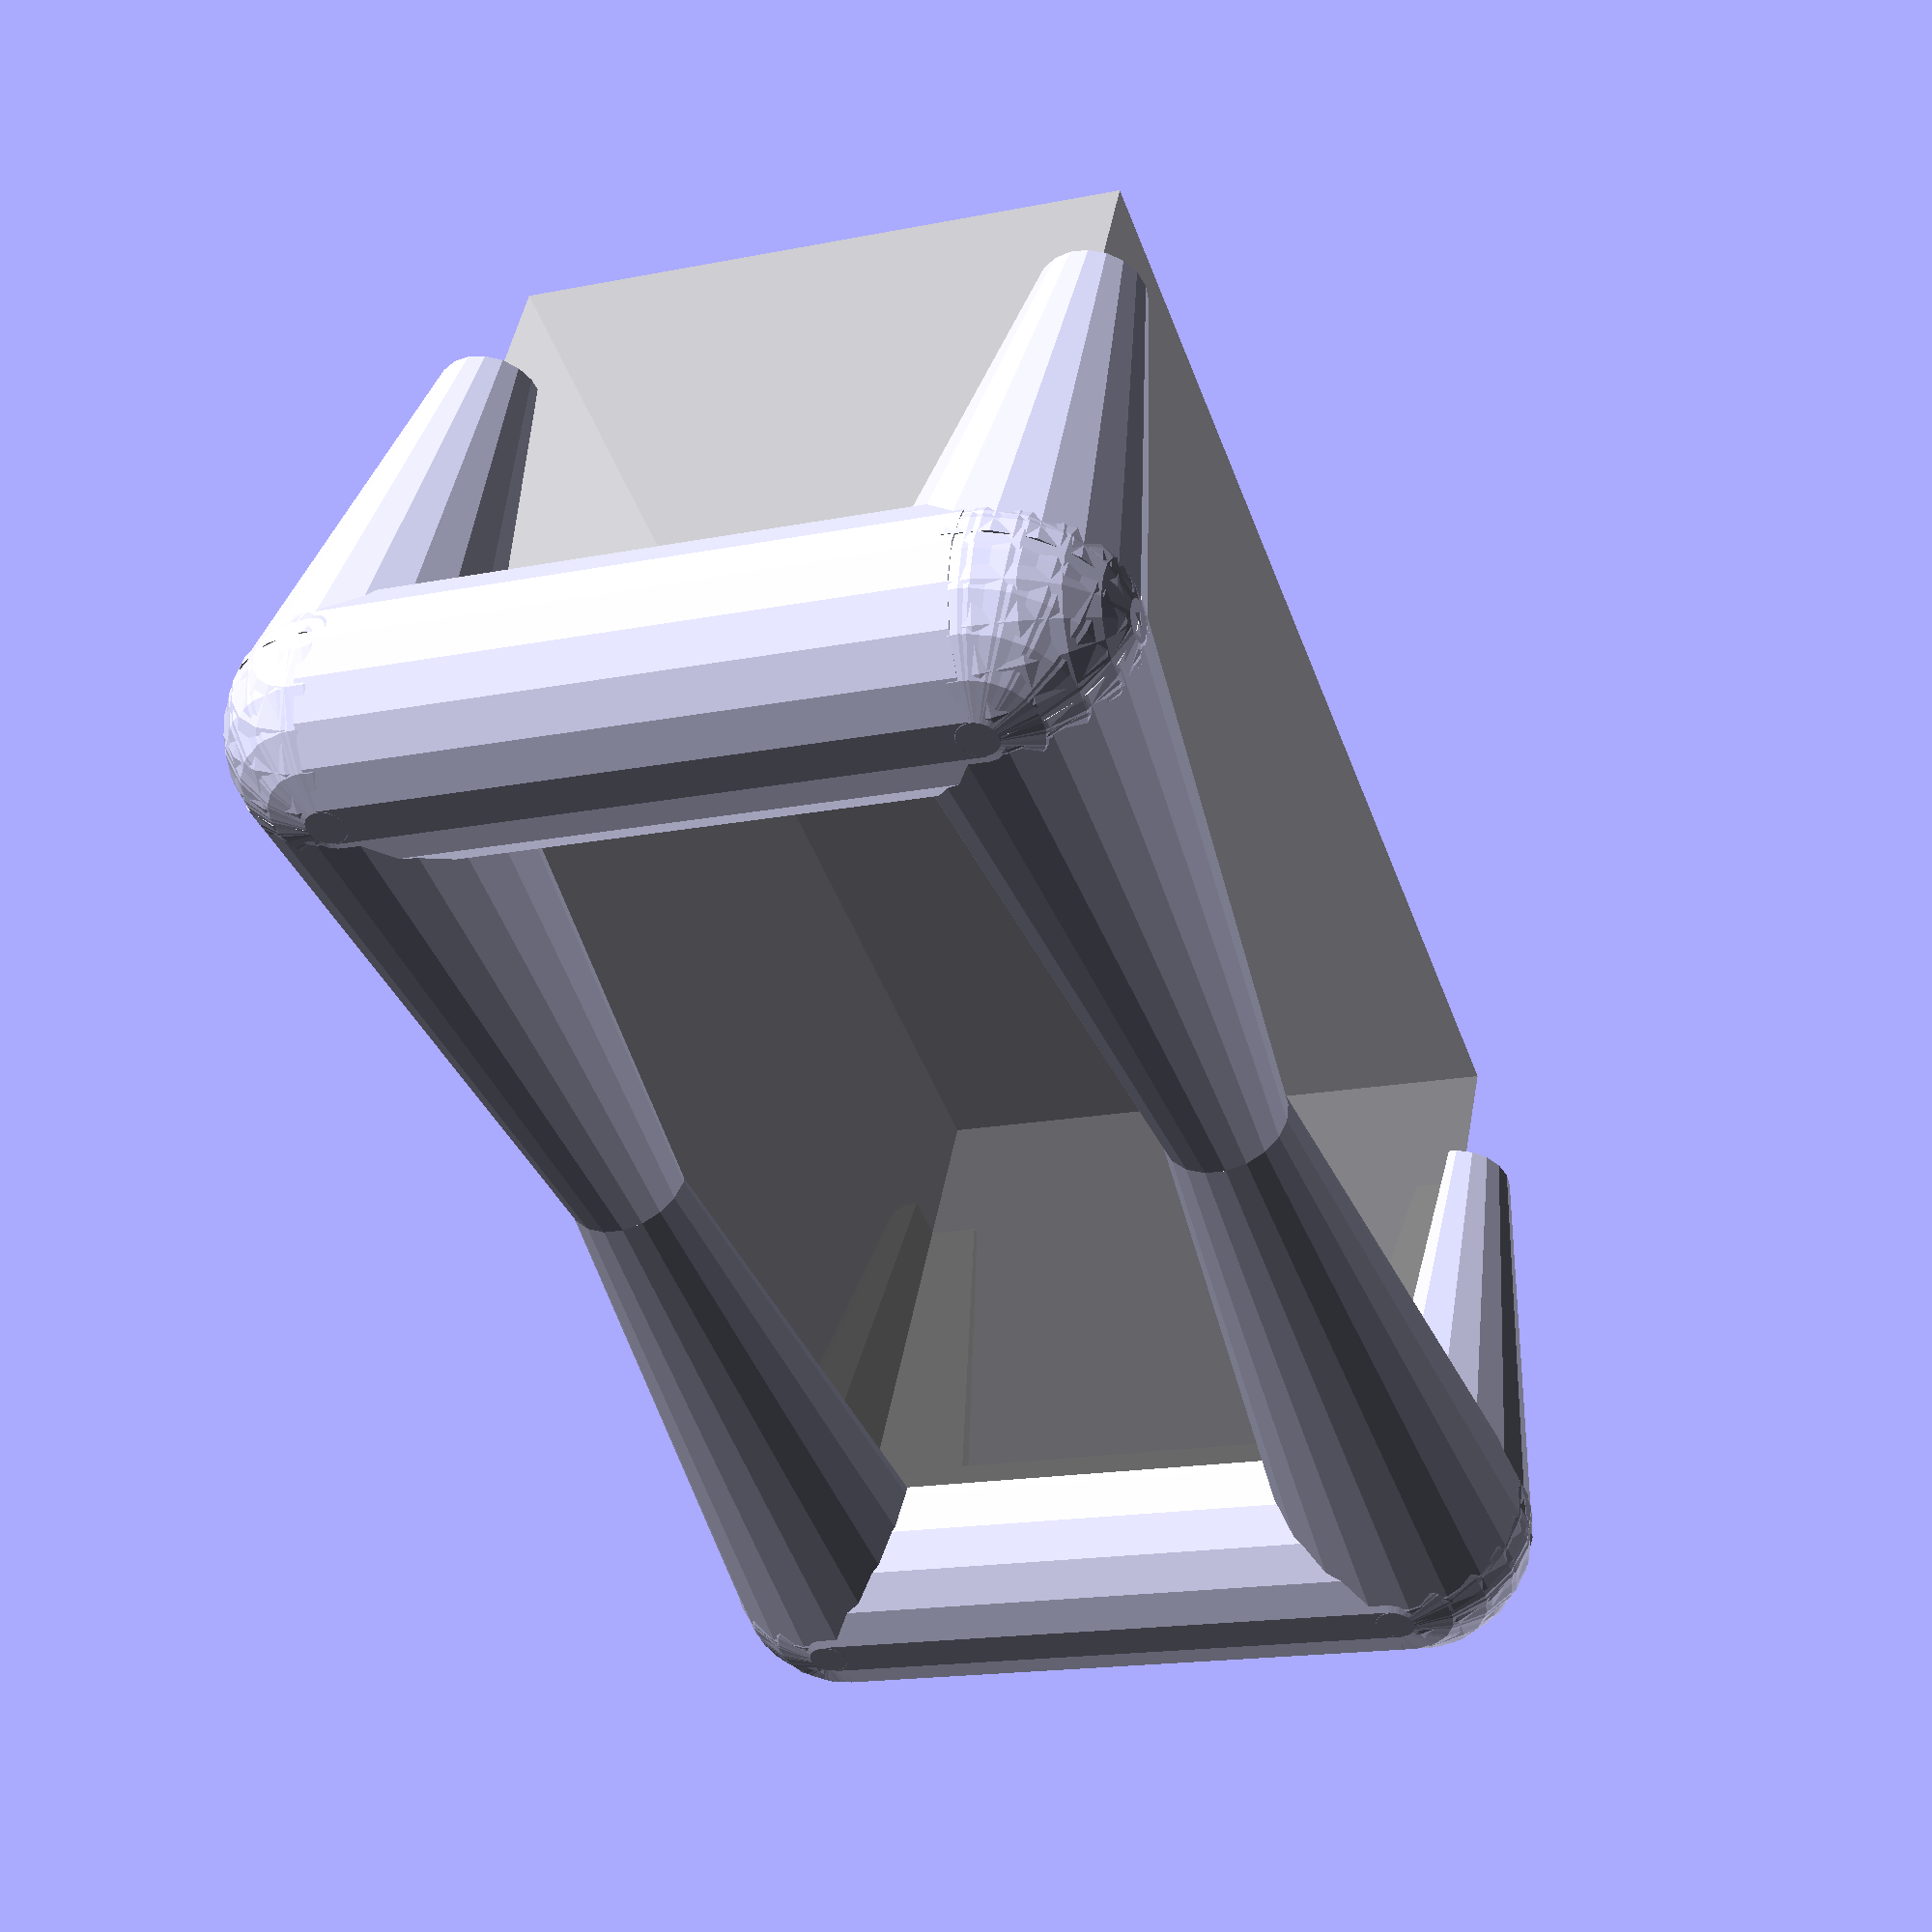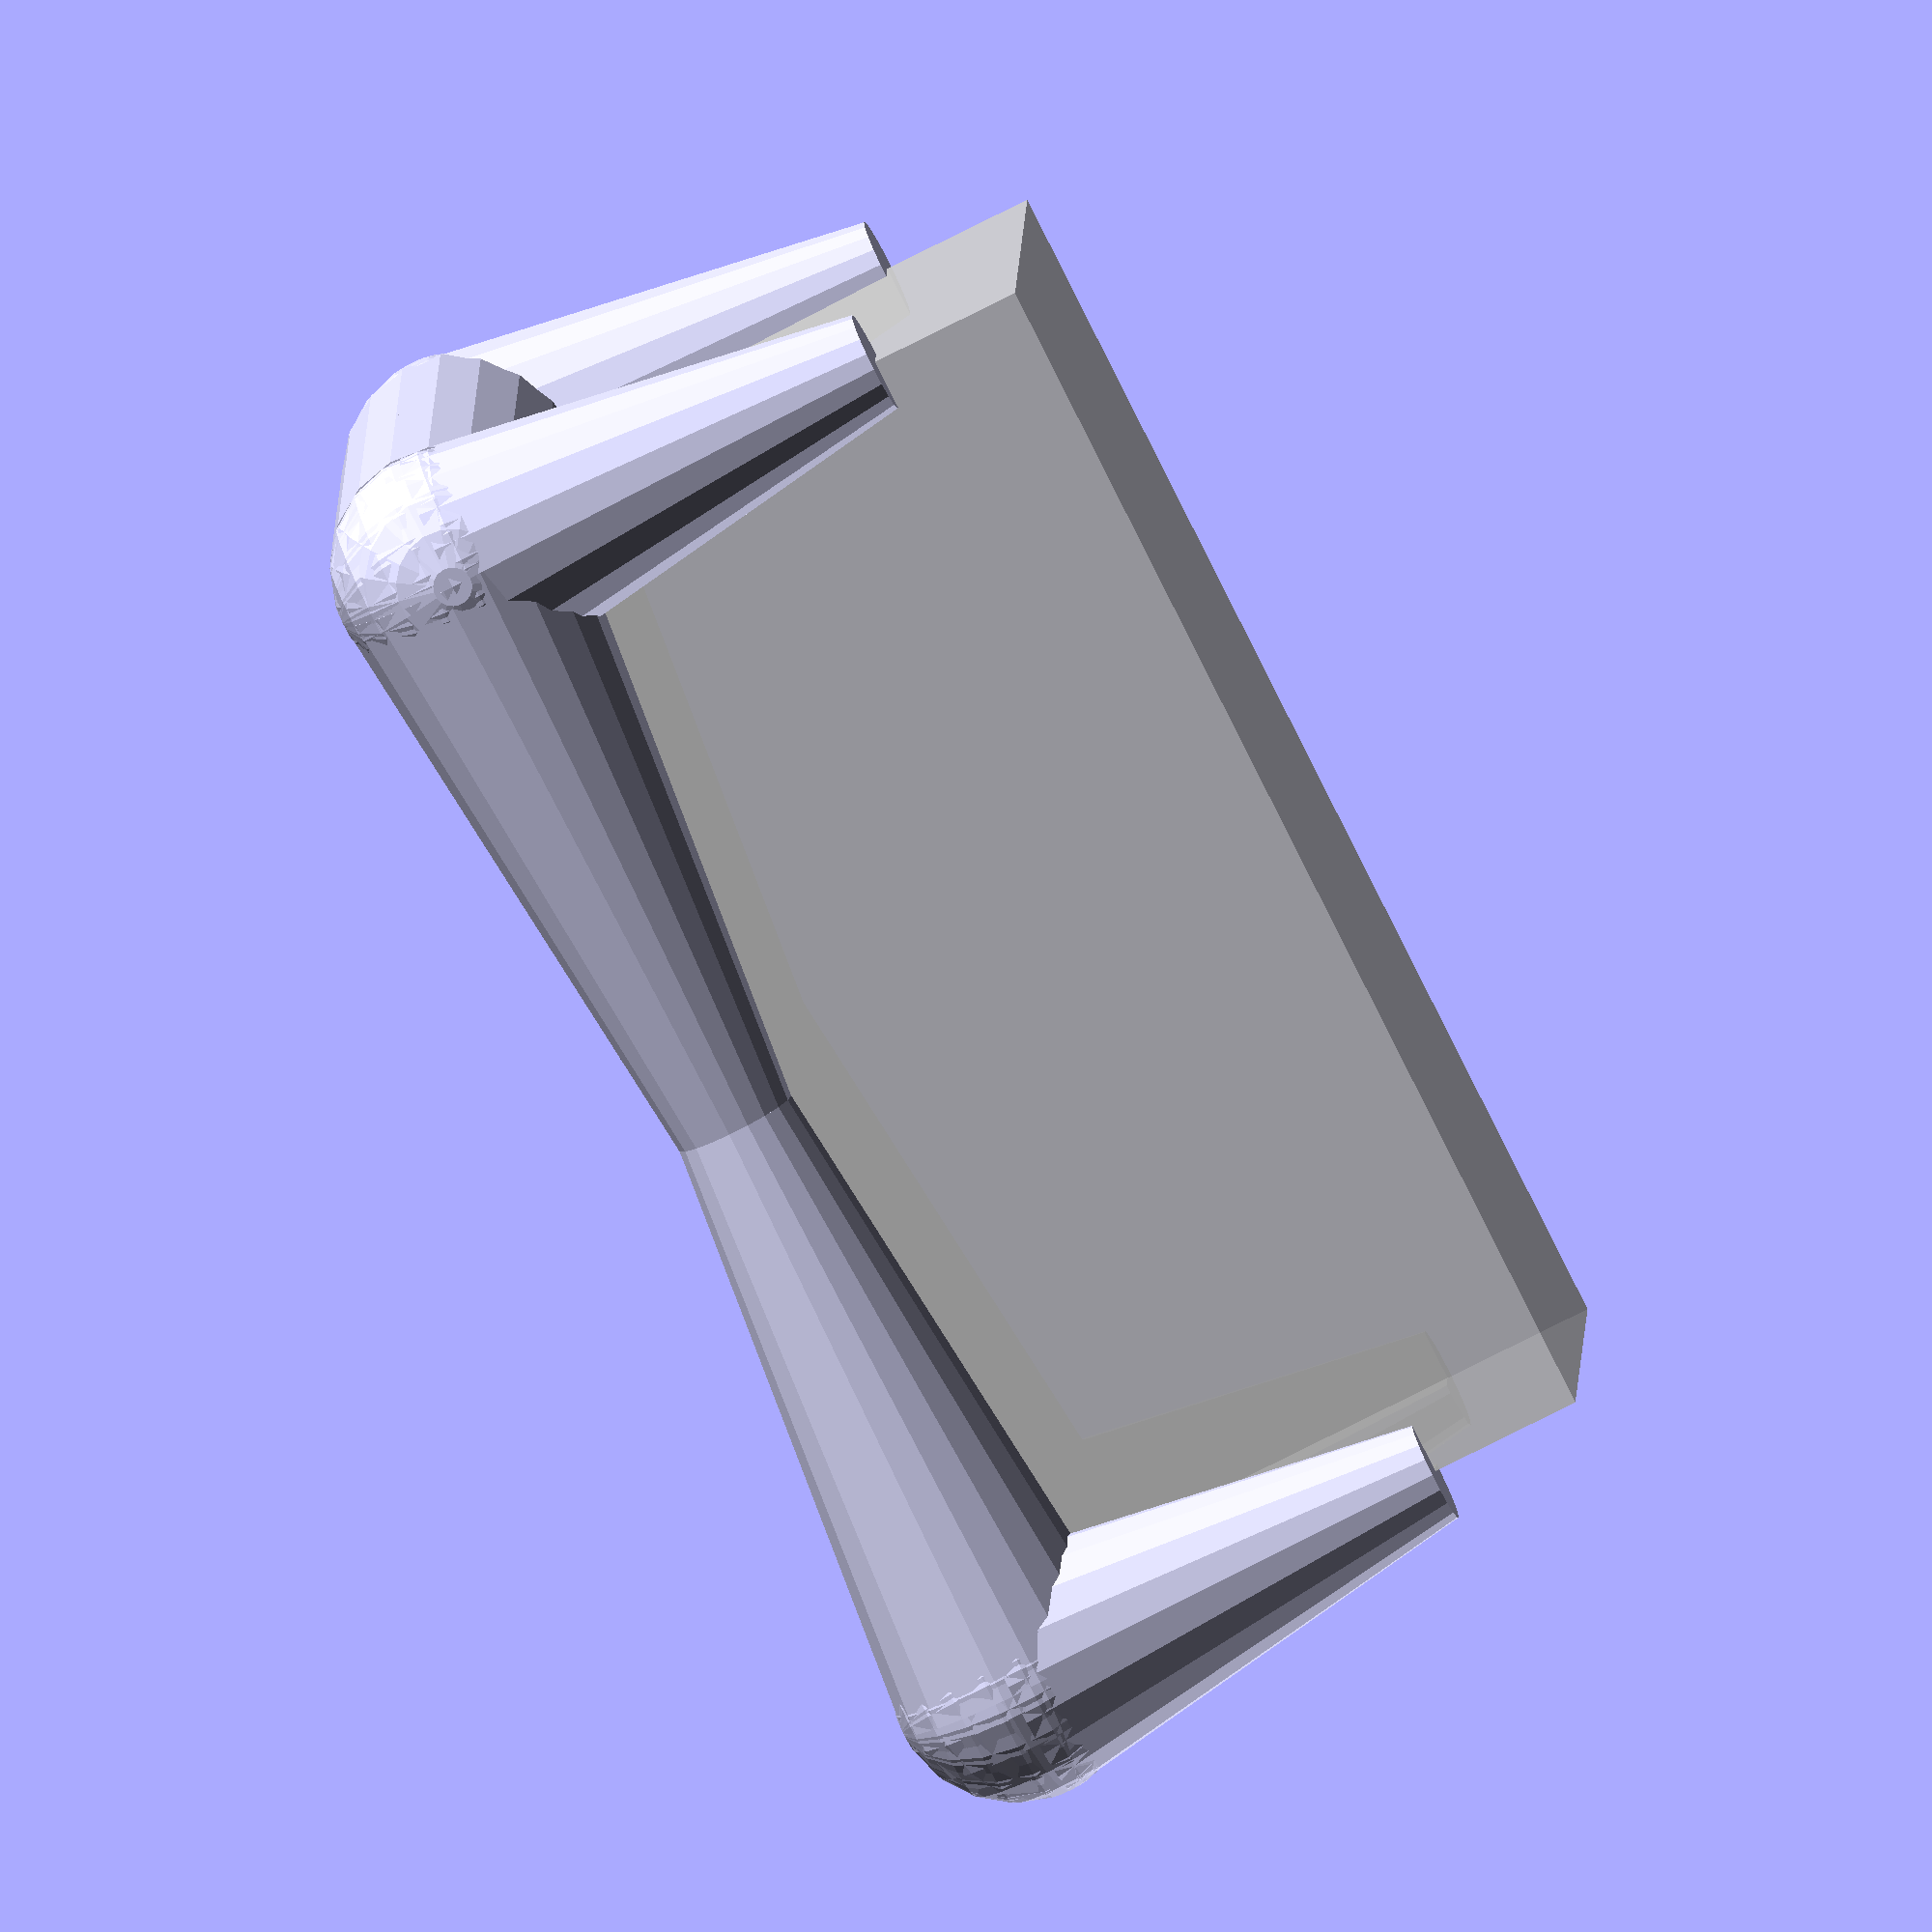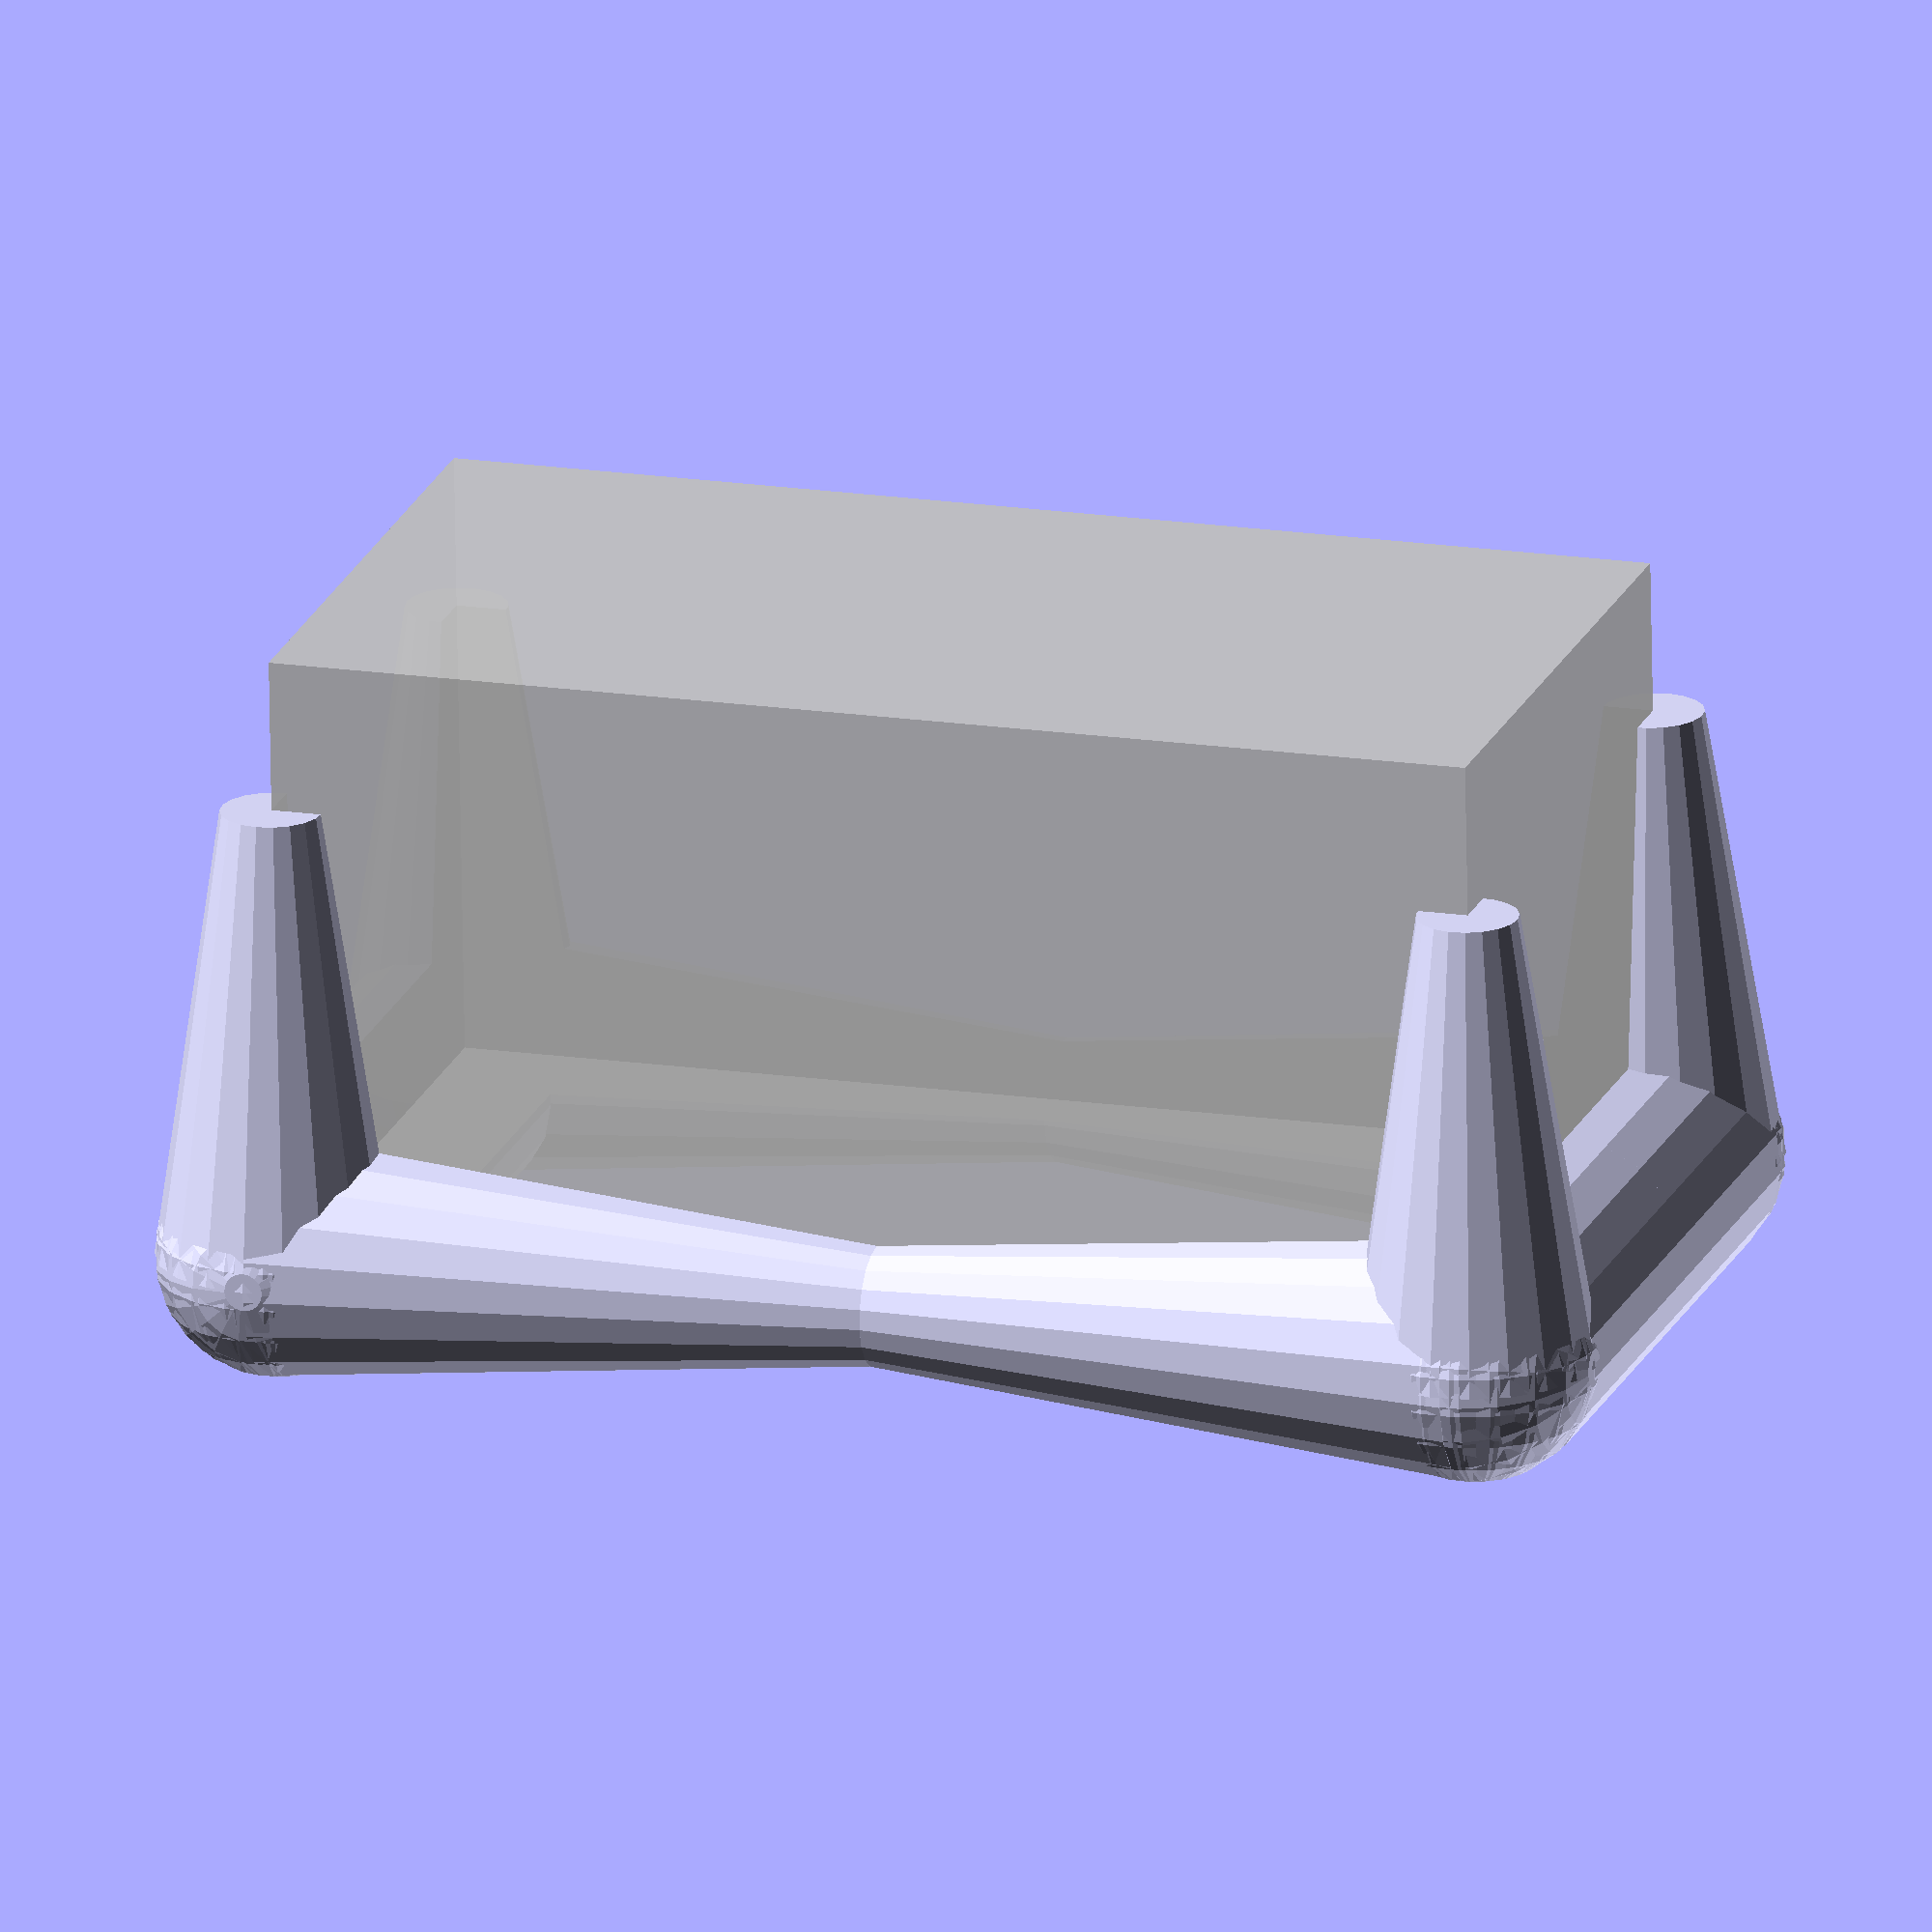
<openscad>
/* Begin of configuration */

// Size of the lipo to fit on
lipo_length = 60;
lipo_height = 30;
lipo_width = 30;

// Shell thickness
thickness = 2.5;
anti_warp = .2;

bumper_prcnt = 20;

/* End of configuration */


$fs = $preview ? 2 : 0.5;
$fa = $preview ? 10 : 5;

bumper_length_radius  = getbpmrsize(lipo_length) / 2;
bumper_length_lradius = getbpmrsize(lipo_width) / 2;
bumper_width_radius   = bumper_length_lradius;
bumper_width_lradius  = bumper_length_radius;
bumper_height_radius  = bumper_length_radius;
bumper_height_lradius = 0;

bumper_stub_radius = greater(bumper_length_radius, bumper_width_radius);

function prcntof(value, percentage) = value / 100 * percentage;
function greater(val1, val2) = val1 > val2 ? val1 : val2;
function less(val1, val2) = val1 < val2 ? val1 : val2;
function is_uneven(value) = value % 2 ? true : false;
function is_less(val1, val2) = val1 < val2 ? true : false;
function is_greater(val1, val2) = val1 > val2 ? true : false;
function is_equal(val1, val2) = val1 == val2 ? true : false;

function getbpmrsize(size) = greater(prcntof(size, bumper_prcnt), thickness);
function lipovectors() = [[0, 0], [lipo_length, 0], [lipo_length, lipo_width], [0, lipo_width]];
function lipovectorrot() = [[0, 0, 0], [0, 0, 90], [0, 0, 180], [0, 0, 270]];
function lipovectorposrot() = [[[0, 0, 0], [0, 0, 90]],
				[[0, 0, 90], [0, 0, 0]],
				[[0, 0, 0], [0, 0, 90]],
				[[0, 0, 90], [0, 0, 0]]];

module bumper(radius, lradius, len) {
	assert(radius > 0 && len > 0);
	sphere(r = radius);
	rotate([0, 90, 0]) cylinder(r1 = radius, r2 = greater(lradius, thickness), h = len);
}

module lipo_shape() {
	color("LightGrey", alpha = 0.75) cube([lipo_length, lipo_width, lipo_height], center = true);
}

module lipo_bumper_length() {
	bumper(bumper_stub_radius, bumper_length_lradius, lipo_length / 2);
}

module lipo_bumper_width() {
	bumper(bumper_stub_radius, bumper_width_lradius, lipo_width / 2);
}

module lipo_bumper_height() {
	bumper(bumper_stub_radius, bumper_height_lradius, lipo_height * 3 / 4);
}

module lipo_bumpers_vector(lrot, wrot) {
	rotate(lrot) lipo_bumper_length();
	rotate(wrot) lipo_bumper_width();
	rotate([0, 90, 0]) lipo_bumper_height();
}

module lipo_bumpers_all() {
	for (i = [0:3]) {
		translate(lipovectors()[i]) rotate(lipovectorrot()[i]) {
			lipo_bumpers_vector(lipovectorposrot()[i][0], lipovectorposrot()[i][1]);
		}
	}
}

difference() {
	translate([-(lipo_length / 2), -(lipo_width / 2), lipo_height / 2]) lipo_bumpers_all();
	lipo_shape();
}
%lipo_shape();

</openscad>
<views>
elev=132.7 azim=249.9 roll=169.6 proj=p view=wireframe
elev=79.2 azim=177.5 roll=116.6 proj=o view=solid
elev=250.3 azim=342.8 roll=359.0 proj=o view=solid
</views>
